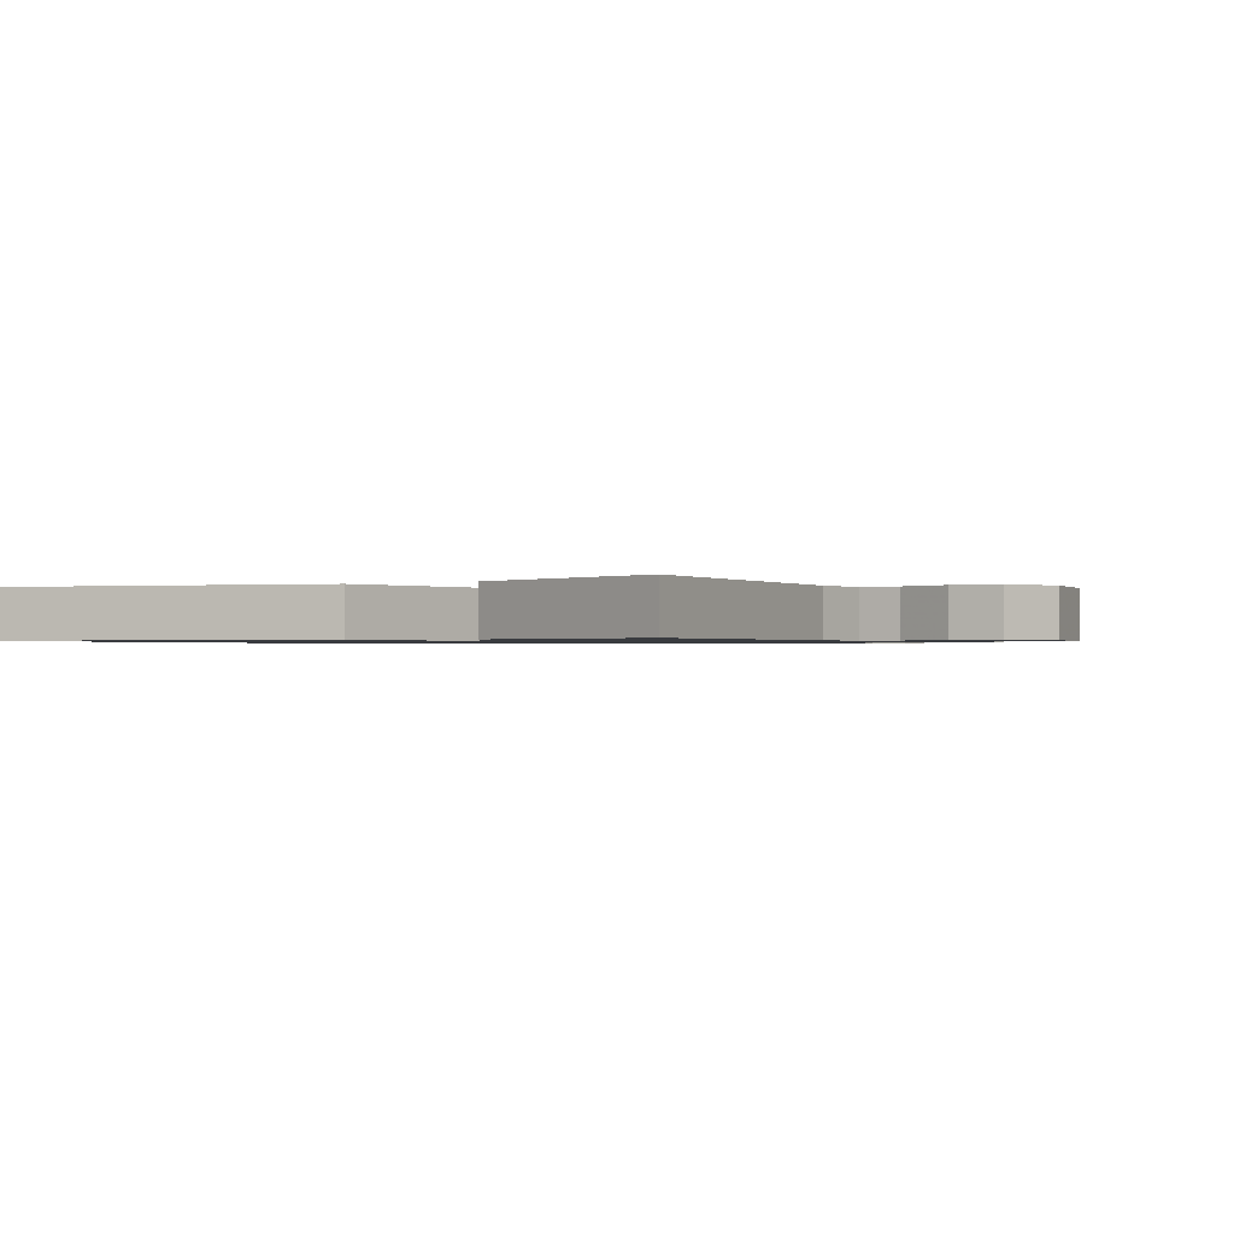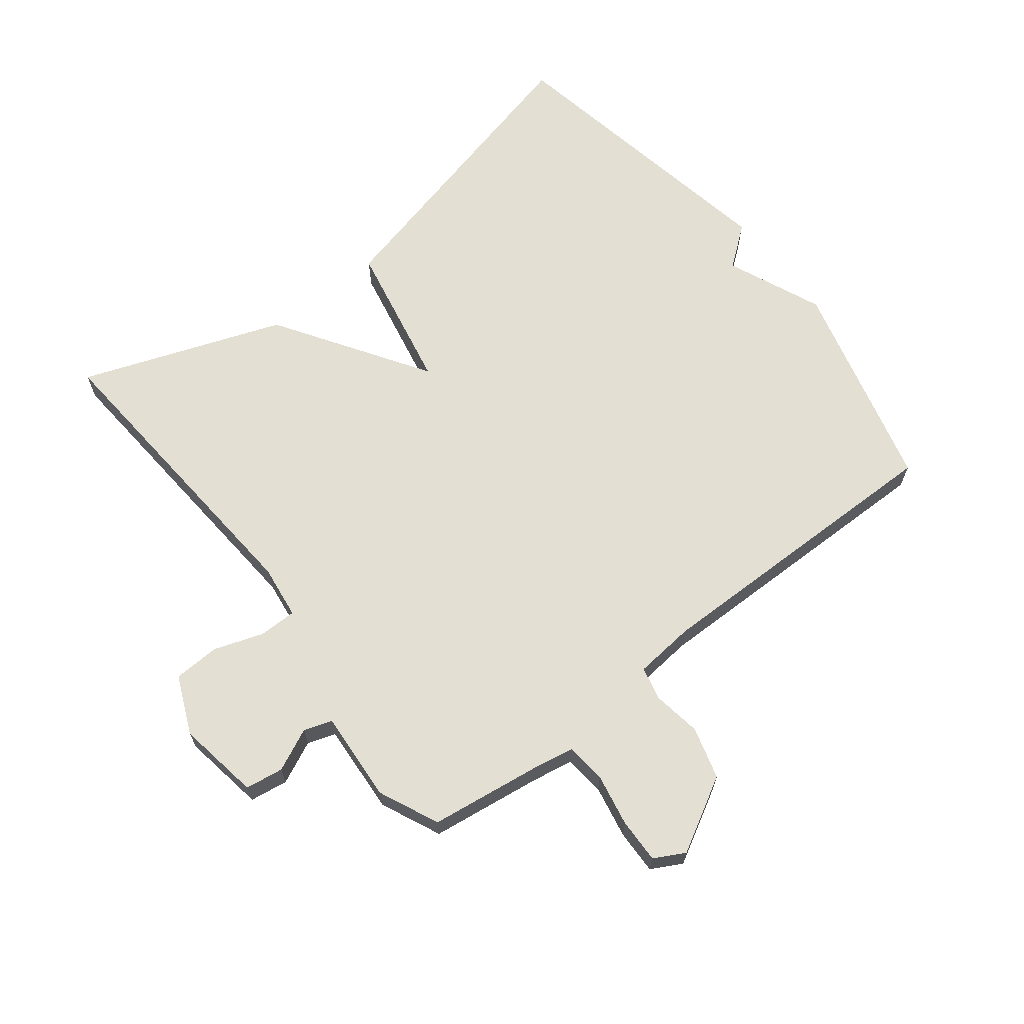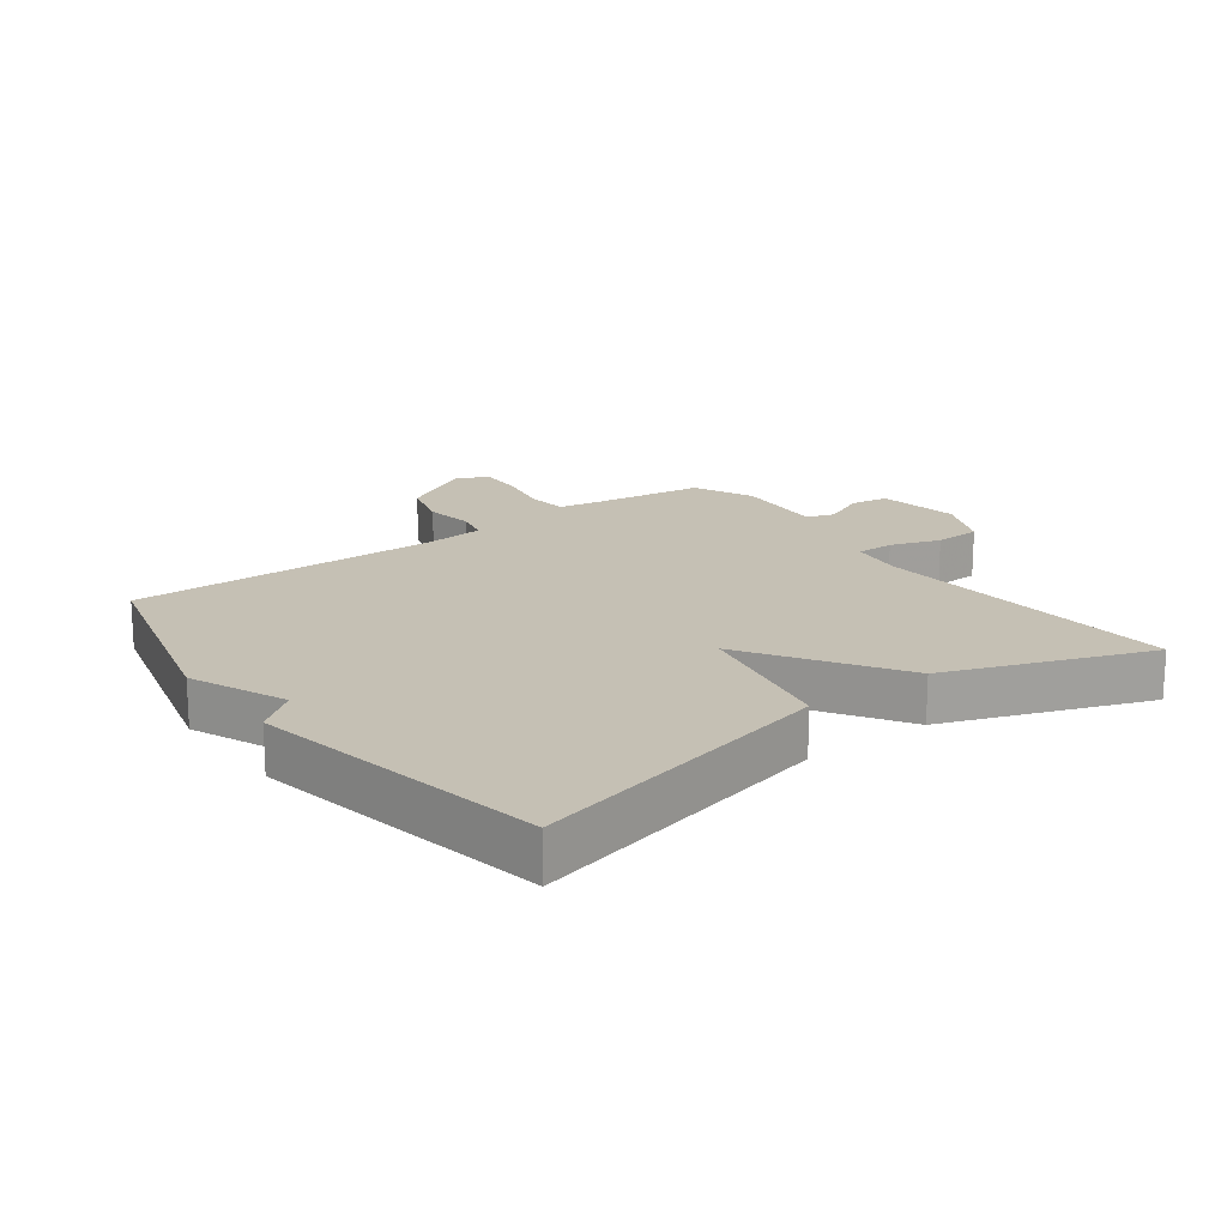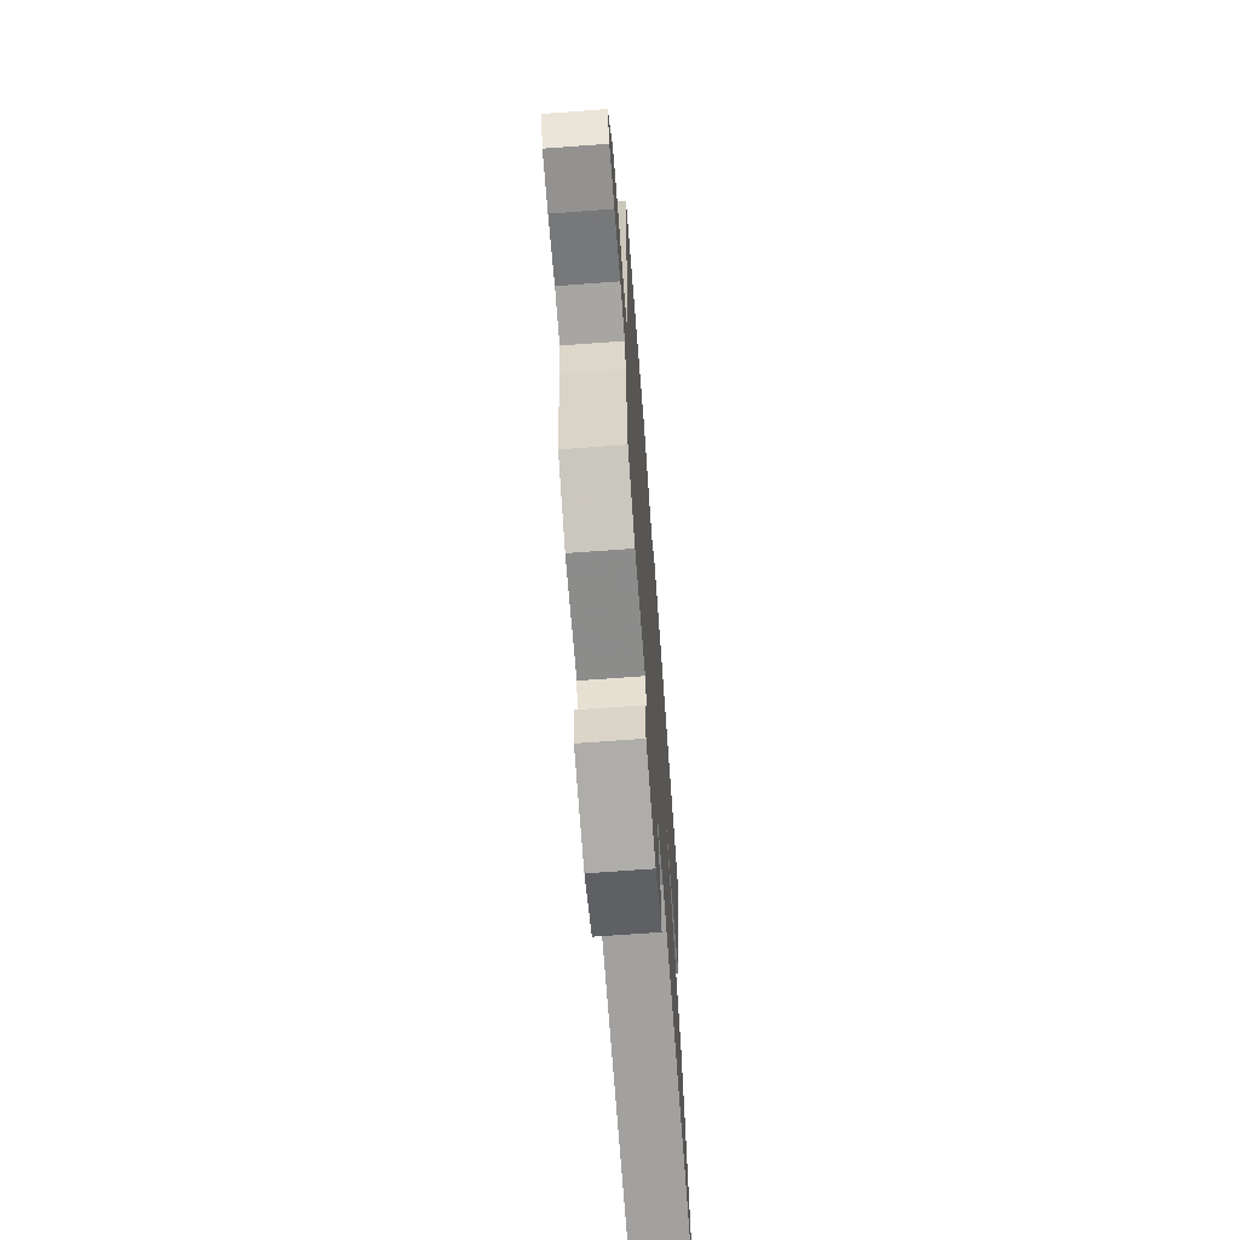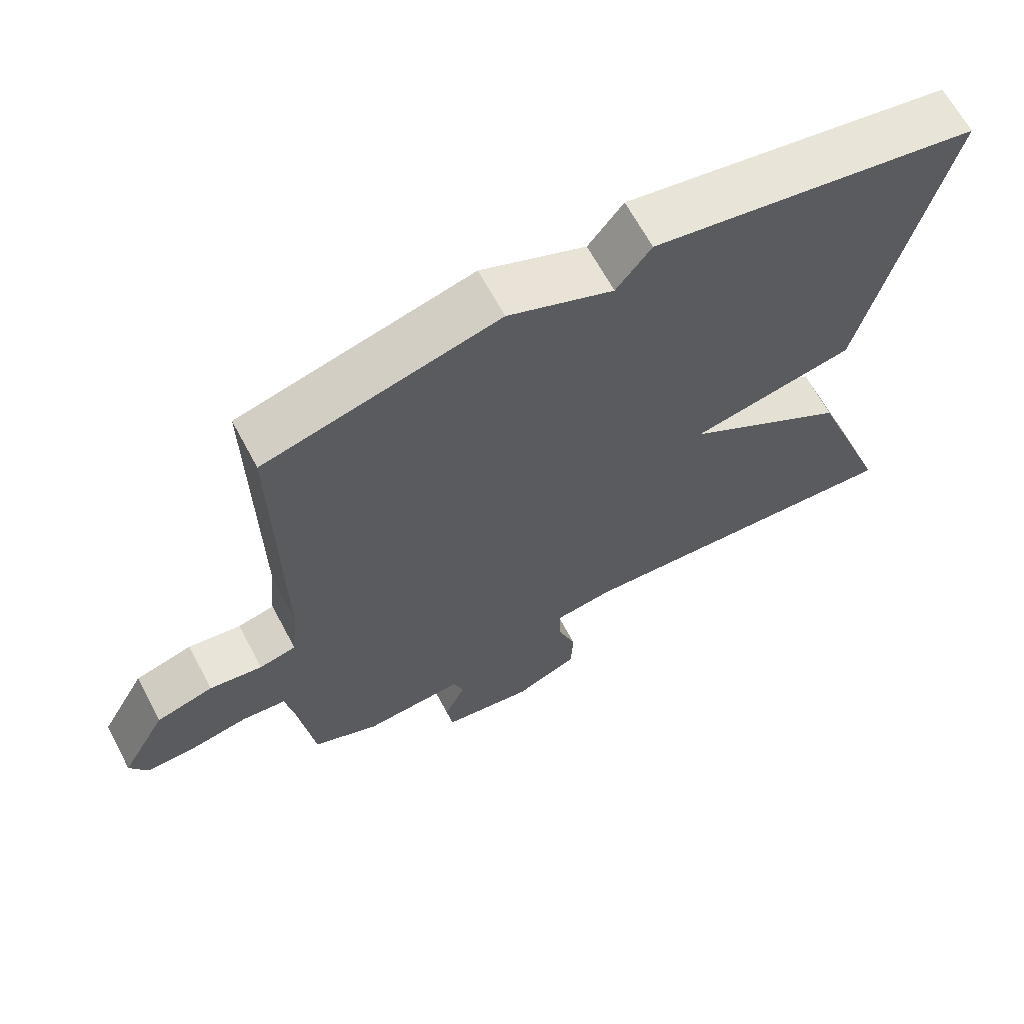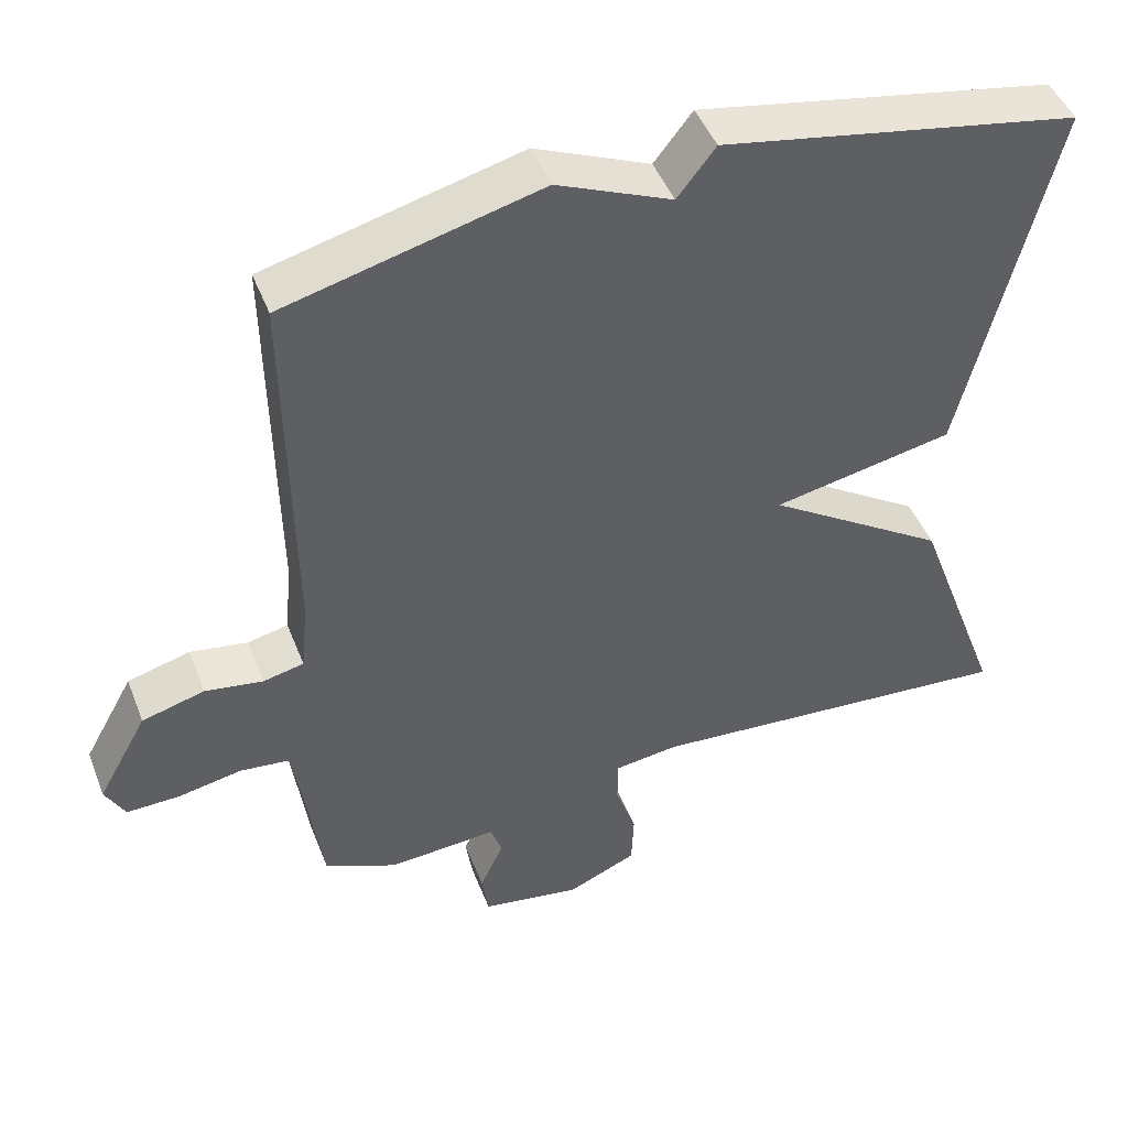
<metadata>
{"format":"obj","ext":"obj","renderer":"f3d","projection":"perspective","resolution":1024,"background":"white","views":[{"elev":-0.9,"azim":120.5,"up":"+Y"},{"elev":66.4,"azim":-128.0,"up":"+Y"},{"elev":18.2,"azim":53.5,"up":"+Y"},{"elev":-68.1,"azim":-85.7,"up":"+Z"},{"elev":65.6,"azim":-28.1,"up":"+Z"},{"elev":46.4,"azim":-20.7,"up":"+Z"}]}
</metadata>
<code>
v -0.5 0.07 -0.5
v -0.524 0.07 -0.326
v -0.536 0.07 -0.259
v -0.6 0.07 -0.252
v -0.683 0.07 -0.268
v -0.753 0.07 -0.27
v -0.779 0.07 -0.222
v -0.714 0.07 -0.105
v -0.632 0.07 -0.082
v -0.556 0.07 -0.094
v -0.503 0.07 -0.082
v -0.494 0.07 0.013
v -0.5 0.07 0.5
v -0.167 0.07 0.586
v -0.017 0.07 0.522
v 0.033 0.07 0.586
v 0.5 0.07 0.5
v 0.383 0.07 0.017
v 0.147 0.07 -0.03
v 0.383 0.07 -0.183
v 0.5 0.07 -0.5
v 0.012 0.07 -0.464
v -0.072 0.07 -0.475
v -0.072 0.07 -0.534
v -0.045 0.07 -0.612
v -0.048 0.07 -0.685
v -0.139 0.07 -0.725
v -0.269 0.07 -0.704
v -0.278 0.07 -0.644
v -0.247 0.07 -0.577
v -0.262 0.07 -0.533
v -0.405 0.07 -0.543
v -0.5 0 -0.5
v -0.524 0 -0.326
v -0.536 0 -0.259
v -0.6 0 -0.252
v -0.683 0 -0.268
v -0.753 0 -0.27
v -0.779 0 -0.222
v -0.714 0 -0.105
v -0.632 0 -0.082
v -0.556 0 -0.094
v -0.503 0 -0.082
v -0.494 0 0.013
v -0.5 0 0.5
v -0.167 0 0.586
v -0.017 0 0.522
v 0.033 0 0.586
v 0.5 0 0.5
v 0.383 0 0.017
v 0.147 0 -0.03
v 0.383 0 -0.183
v 0.5 0 -0.5
v 0.012 0 -0.464
v -0.072 0 -0.475
v -0.072 0 -0.534
v -0.045 0 -0.612
v -0.048 0 -0.685
v -0.139 0 -0.725
v -0.269 0 -0.704
v -0.278 0 -0.644
v -0.247 0 -0.577
v -0.262 0 -0.533
v -0.405 0 -0.543
f 31 32 1 2
f 28 29 30
f 27 28 30
f 26 27 30
f 25 26 30
f 24 25 30
f 23 24 30 31
f 19 20 21 22
f 19 22 23
f 17 18 19
f 16 17 19
f 15 16 19
f 19 23 31
f 15 19 31
f 14 15 31
f 13 14 31
f 12 13 31
f 8 9 10
f 7 8 10
f 6 7 10
f 5 6 10
f 4 5 10
f 3 4 10 11
f 2 3 11
f 2 11 12 31
f 34 33 64 63
f 62 61 60
f 62 60 59
f 62 59 58
f 62 58 57
f 62 57 56
f 63 62 56 55
f 54 53 52 51
f 55 54 51
f 51 50 49
f 51 49 48
f 51 48 47
f 63 55 51
f 63 51 47
f 63 47 46
f 63 46 45
f 63 45 44
f 42 41 40
f 42 40 39
f 42 39 38
f 42 38 37
f 42 37 36
f 43 42 36 35
f 43 35 34
f 63 44 43 34
f 1 33 34 2
f 2 34 35 3
f 3 35 36 4
f 4 36 37 5
f 5 37 38 6
f 6 38 39 7
f 7 39 40 8
f 8 40 41 9
f 9 41 42 10
f 10 42 43 11
f 11 43 44 12
f 12 44 45 13
f 13 45 46 14
f 14 46 47 15
f 15 47 48 16
f 16 48 49 17
f 17 49 50 18
f 18 50 51 19
f 19 51 52 20
f 20 52 53 21
f 21 53 54 22
f 22 54 55 23
f 23 55 56 24
f 24 56 57 25
f 25 57 58 26
f 26 58 59 27
f 27 59 60 28
f 28 60 61 29
f 29 61 62 30
f 30 62 63 31
f 31 63 64 32
f 32 64 33 1

</code>
